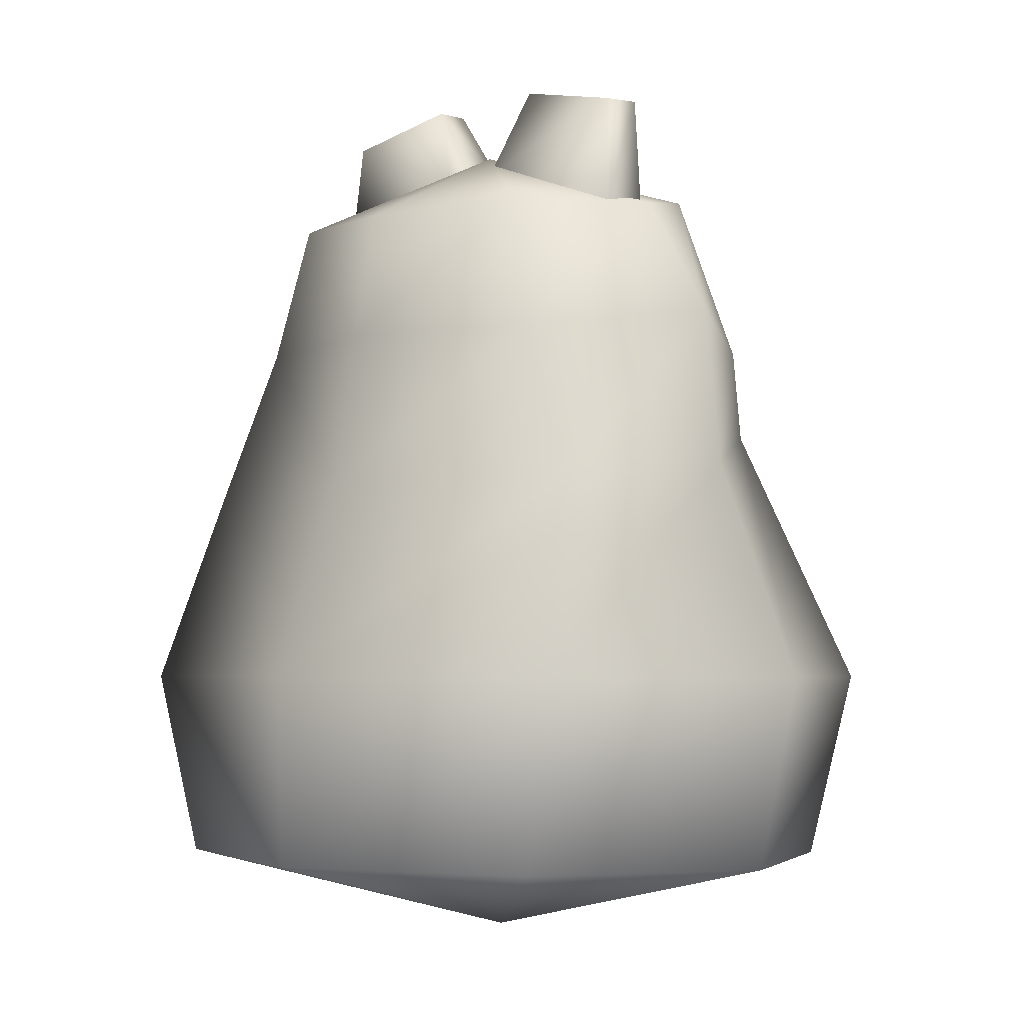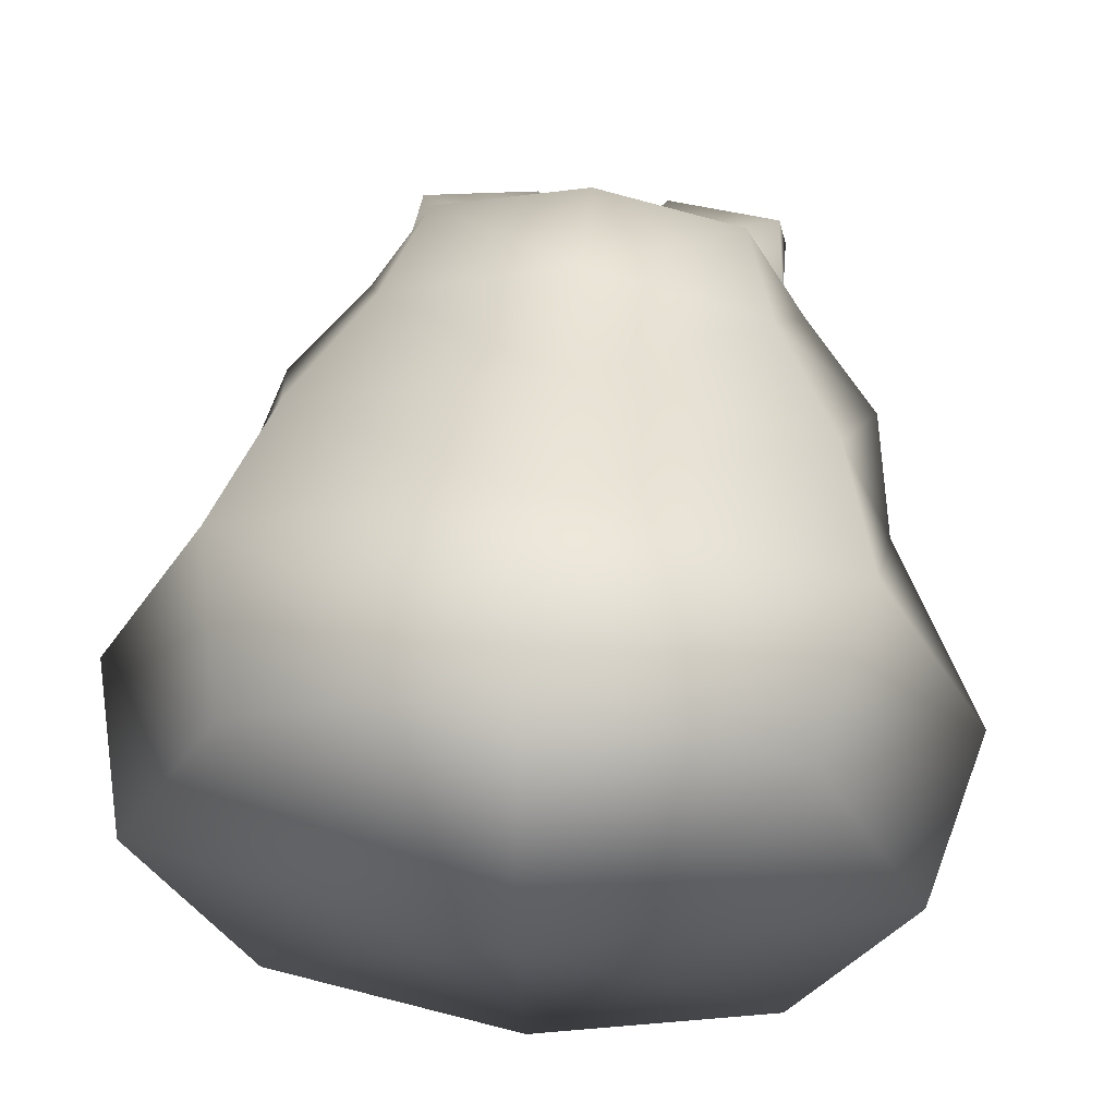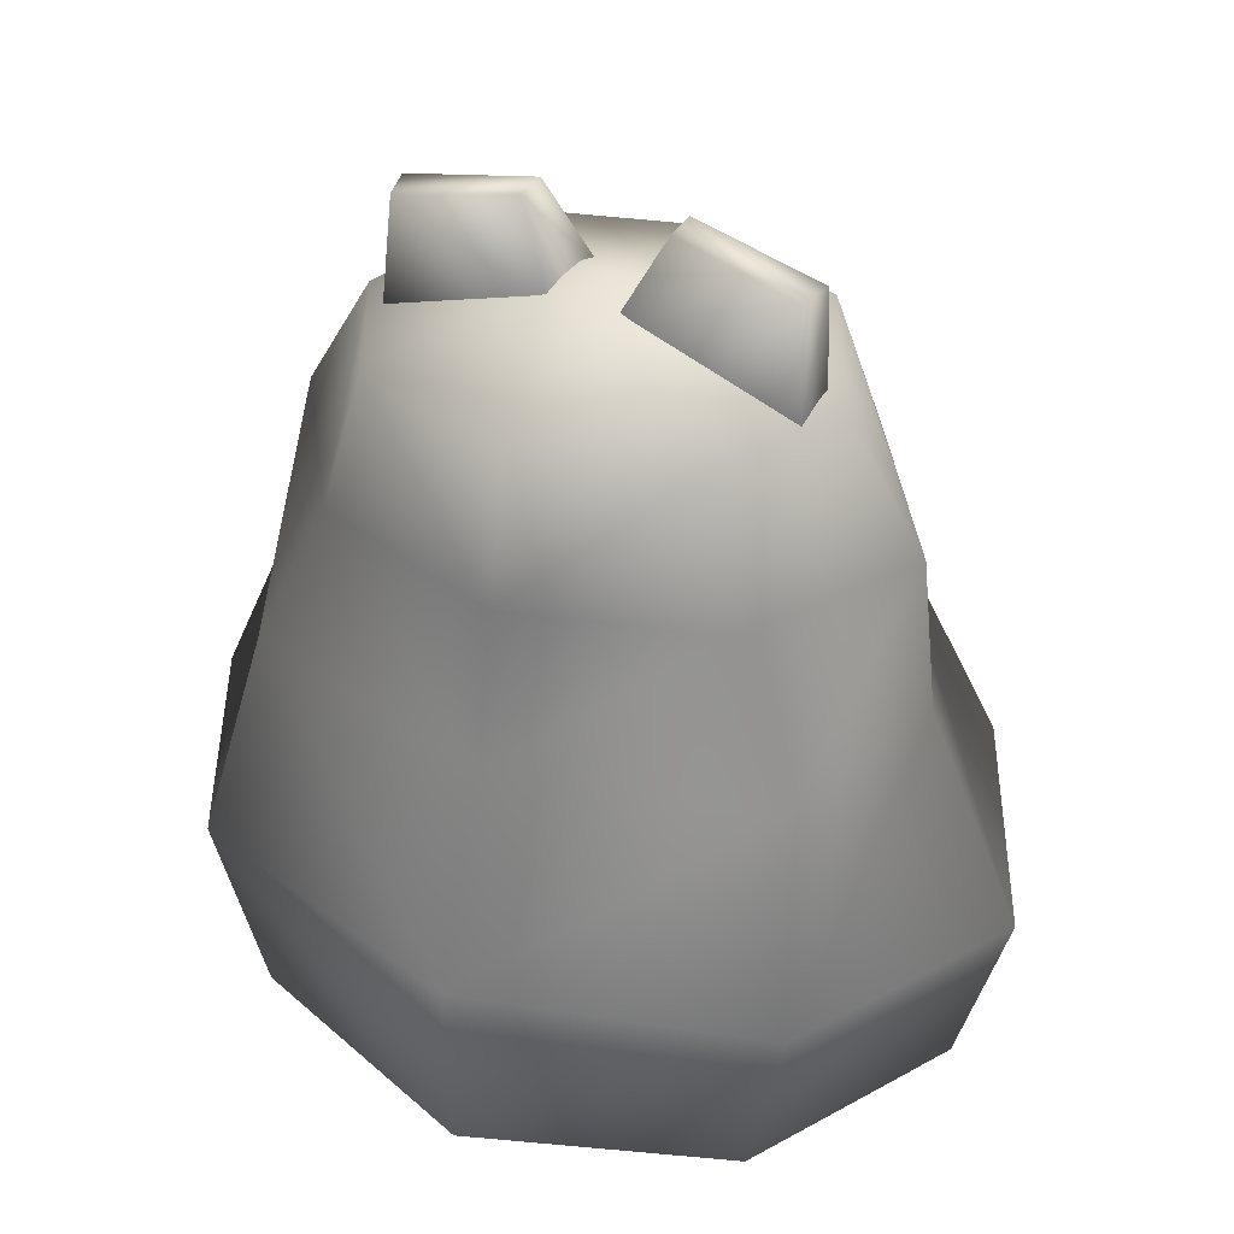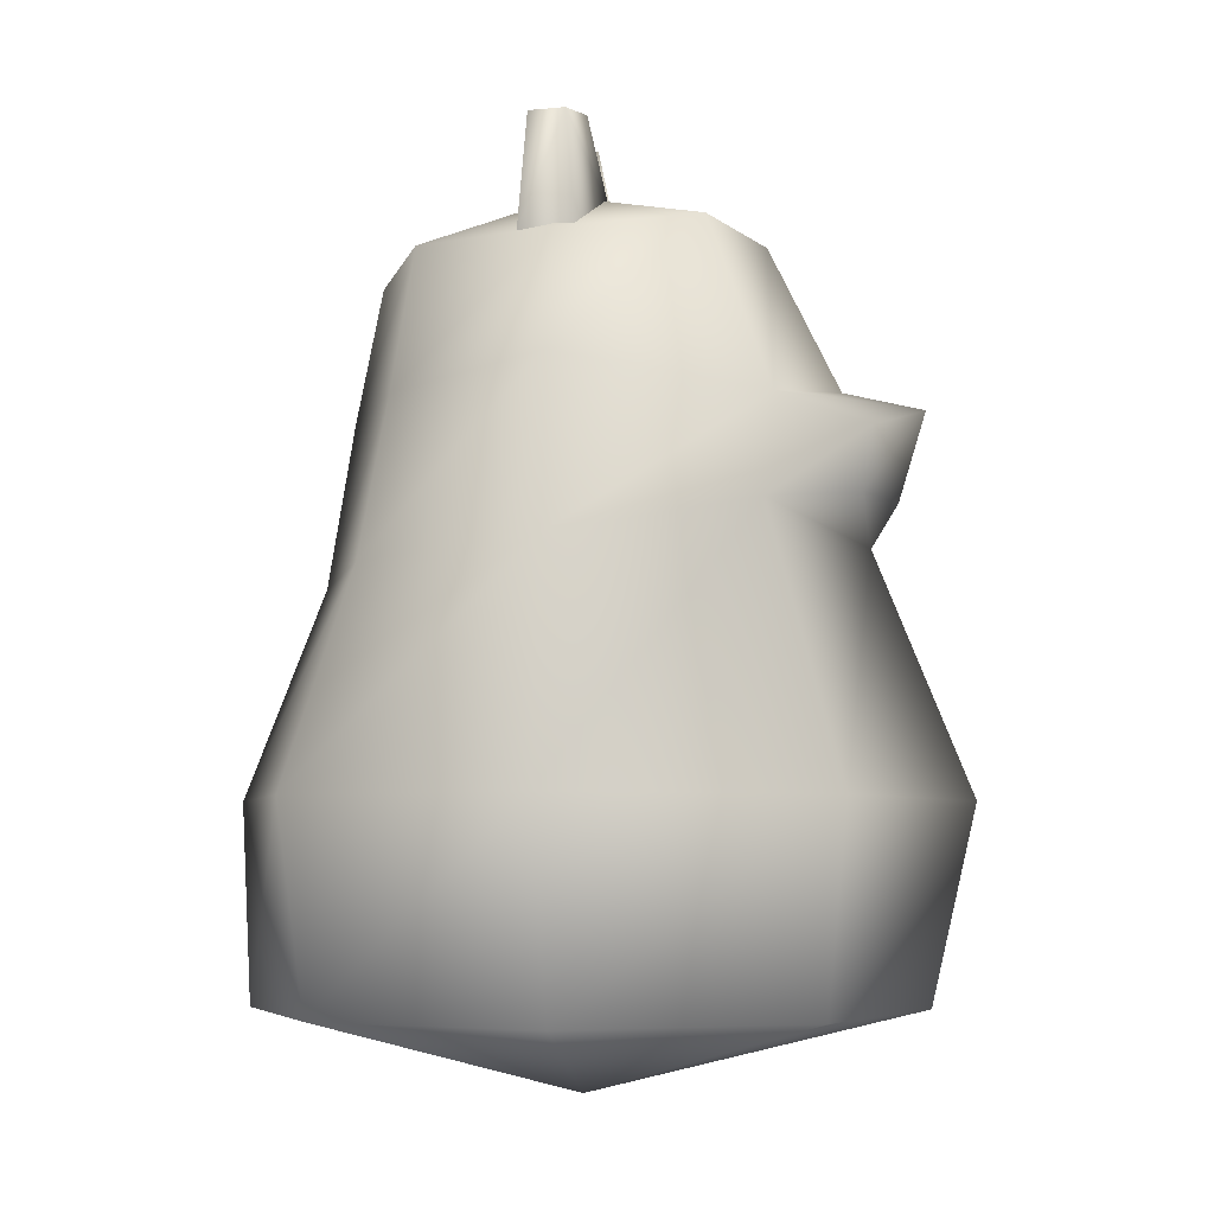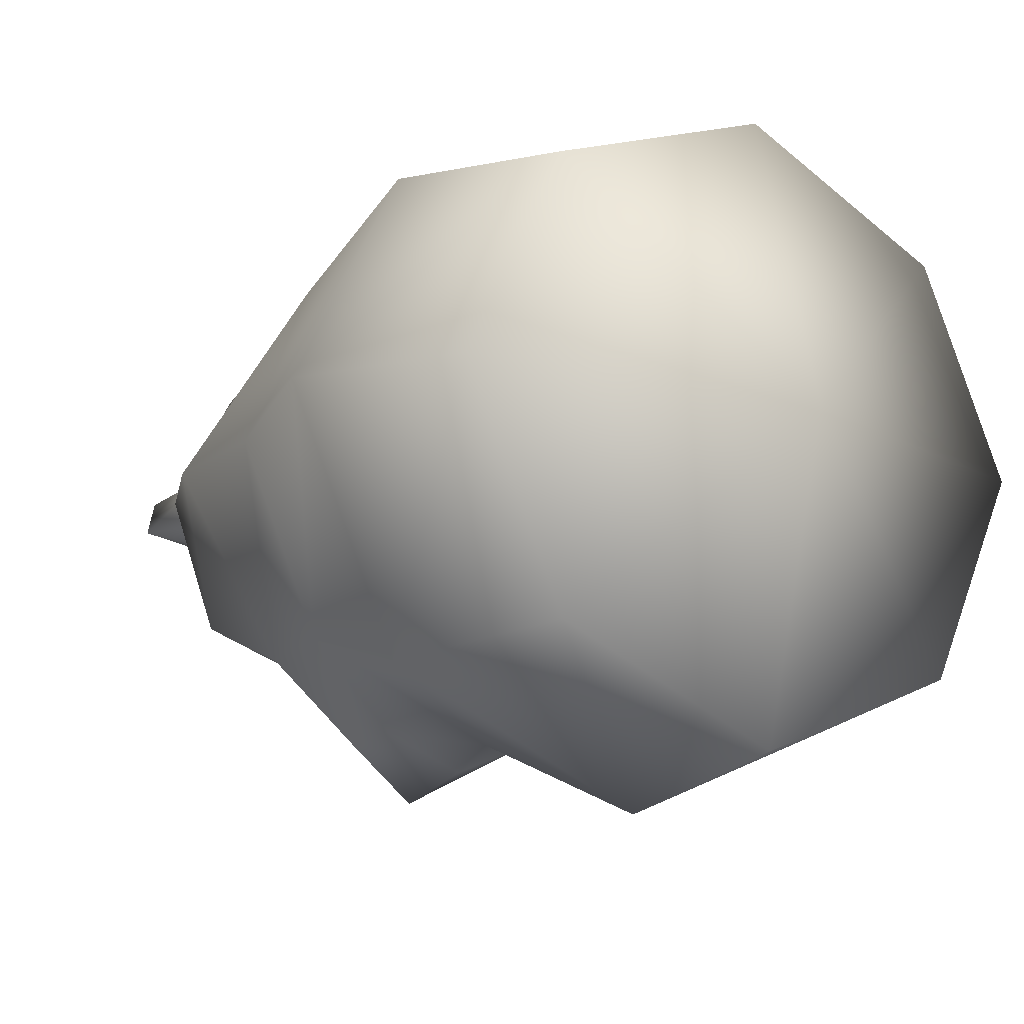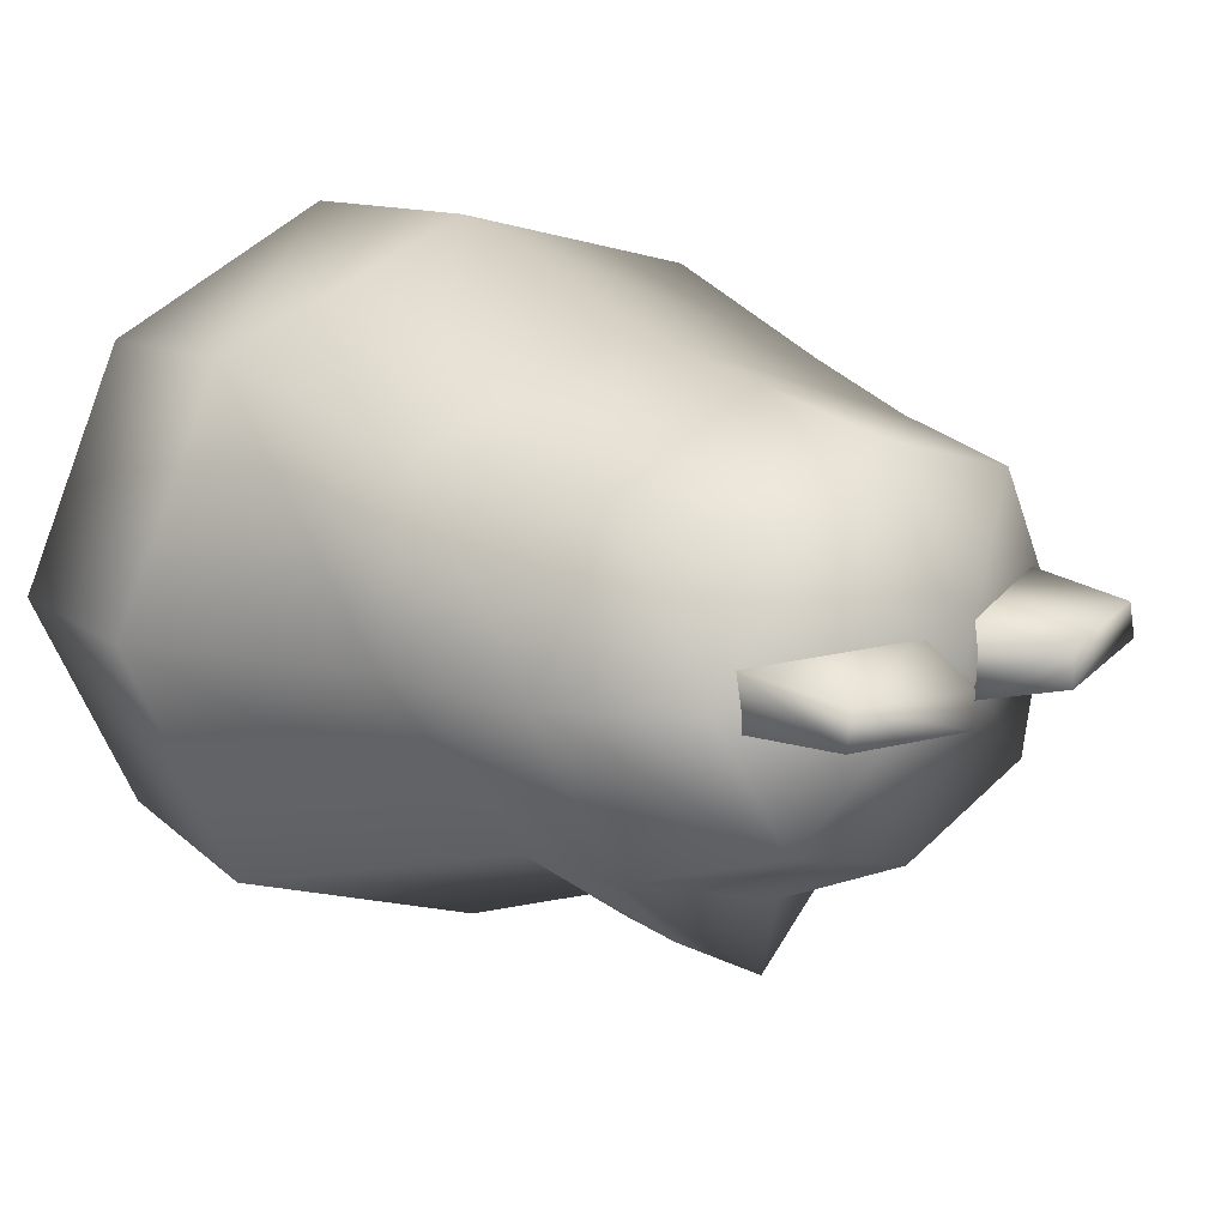
<metadata>
{"format":"obj","ext":"obj","renderer":"f3d","projection":"perspective","resolution":1024,"background":"white","views":[{"elev":-3.6,"azim":44.6,"up":"+Y"},{"elev":53.7,"azim":5.6,"up":"+Z"},{"elev":37.9,"azim":27.5,"up":"+Y"},{"elev":-5.0,"azim":94.2,"up":"+Y"},{"elev":-13.3,"azim":-40.2,"up":"+Z"},{"elev":17.1,"azim":132.3,"up":"+Z"}]}
</metadata>
<code>
v 34 0 -28
v 0 0 -42
v 0 27 -31
v 23 30 -20
v 34 0 -28
v 0 27 -31
v 48 0 1
v 34 0 -28
v 23 30 -20
v 37 25 1
v 48 0 1
v 23 30 -20
v 34 0 27
v 48 0 1
v 37 25 1
v 30 23 20
v 34 0 27
v 37 25 1
v 0 0 37
v 34 0 27
v 30 23 20
v 0 23 28
v 0 0 37
v 30 23 20
v 29 -22 -26
v 0 -22 -37
v 0 0 -42
v 34 0 -28
v 29 -22 -26
v 0 0 -42
v 42 -22 0
v 29 -22 -26
v 34 0 -28
v 48 0 1
v 42 -22 0
v 34 0 -28
v 29 -22 25
v 42 -22 0
v 48 0 1
v 34 0 27
v 29 -22 25
v 48 0 1
v 0 -22 36
v 29 -22 25
v 34 0 27
v 0 0 37
v 0 -22 36
v 34 0 27
v 0 -22 -37
v 29 -22 -26
v 0 -31 0
v 29 -22 -26
v 42 -22 0
v 0 -31 0
v 42 -22 0
v 29 -22 25
v 0 -31 0
v 29 -22 25
v 0 -22 36
v 0 -31 0
v 22 41 18
v 0 41 25
v 0 23 28
v 30 23 20
v 22 41 18
v 0 23 28
v 35 43 1
v 22 41 18
v 30 23 20
v 37 25 1
v 35 43 1
v 30 23 20
v 21 41 -21
v 35 43 1
v 37 25 1
v 23 30 -20
v 21 41 -21
v 37 25 1
v 0 42 -37
v 10 39 -31
v 10 32 -30
v 0 32 -34
v 0 42 -37
v 10 32 -30
v 18 57 16
v 0 56 22
v 0 41 25
v 22 41 18
v 18 57 16
v 0 41 25
v 26 57 1
v 18 57 16
v 22 41 18
v 35 43 1
v 26 57 1
v 22 41 18
v 18 60 -14
v 26 57 1
v 35 43 1
v 21 41 -21
v 18 60 -14
v 35 43 1
v 0 60 -20
v 18 60 -14
v 21 41 -21
v 0 44 -28
v 0 60 -20
v 21 41 -21
v 0 56 22
v 18 57 16
v 0 66 2
v 18 57 16
v 26 57 1
v 0 66 2
v 26 57 1
v 18 60 -14
v 0 66 2
v 18 60 -14
v 0 60 -20
v 0 66 2
v 10 32 -30
v 23 30 -20
v 0 27 -31
v 0 27 -31
v 0 32 -34
v 10 32 -30
v 10 39 -31
v 21 41 -21
v 23 30 -20
v 23 30 -20
v 10 32 -30
v 10 39 -31
v 0 42 -37
v 0 44 -28
v 21 41 -21
v 21 41 -21
v 10 39 -31
v 0 42 -37
v 22 70 4
v 8 73 3
v 3 63 5
v 3 63 5
v 23 57 5
v 22 70 4
v 23 70 0
v 23 58 -1
v 3 64 -3
v 3 64 -3
v 8 73 -1
v 23 70 0
v 23 70 0
v 22 70 4
v 23 57 5
v 23 57 5
v 23 58 -1
v 23 70 0
v 8 73 -1
v 8 73 3
v 22 70 4
v 22 70 4
v 23 70 0
v 8 73 -1
v 3 64 -3
v 3 63 5
v 8 73 3
v 8 73 3
v 8 73 -1
v 3 64 -3
v 0 0 -42
v -35 0 -28
v 0 27 -31
v -35 0 -28
v -24 30 -20
v 0 27 -31
v -35 0 -28
v -49 0 1
v -24 30 -20
v -49 0 1
v -38 25 1
v -24 30 -20
v -49 0 1
v -35 0 27
v -38 25 1
v -35 0 27
v -31 23 20
v -38 25 1
v -35 0 27
v 0 0 37
v -31 23 20
v 0 0 37
v 0 23 28
v -31 23 20
v 0 -22 -37
v -30 -22 -26
v 0 0 -42
v -30 -22 -26
v -35 0 -28
v 0 0 -42
v -30 -22 -26
v -43 -22 0
v -35 0 -28
v -43 -22 0
v -49 0 1
v -35 0 -28
v -43 -22 0
v -30 -22 25
v -49 0 1
v -30 -22 25
v -35 0 27
v -49 0 1
v -30 -22 25
v 0 -22 36
v -35 0 27
v 0 -22 36
v 0 0 37
v -35 0 27
v -30 -22 -26
v 0 -22 -37
v 0 -31 0
v -43 -22 0
v -30 -22 -26
v 0 -31 0
v -30 -22 25
v -43 -22 0
v 0 -31 0
v 0 -22 36
v -30 -22 25
v 0 -31 0
v 0 41 25
v -23 41 18
v 0 23 28
v -23 41 18
v -31 23 20
v 0 23 28
v -23 41 18
v -35 43 1
v -31 23 20
v -35 43 1
v -38 25 1
v -31 23 20
v -35 43 1
v -22 41 -21
v -38 25 1
v -22 41 -21
v -24 30 -20
v -38 25 1
v -11 39 -31
v 0 42 -37
v -11 32 -30
v 0 42 -37
v 0 32 -34
v -11 32 -30
v 0 56 22
v -19 57 16
v 0 41 25
v -19 57 16
v -23 41 18
v 0 41 25
v -19 57 16
v -27 57 1
v -23 41 18
v -27 57 1
v -35 43 1
v -23 41 18
v -27 57 1
v -19 60 -14
v -35 43 1
v -19 60 -14
v -22 41 -21
v -35 43 1
v -19 60 -14
v 0 60 -20
v -22 41 -21
v 0 60 -20
v 0 44 -28
v -22 41 -21
v -19 57 16
v 0 56 22
v 0 66 2
v -27 57 1
v -19 57 16
v 0 66 2
v -19 60 -14
v -27 57 1
v 0 66 2
v 0 60 -20
v -19 60 -14
v 0 66 2
v -24 30 -20
v -11 32 -30
v 0 27 -31
v 0 32 -34
v 0 27 -31
v -11 32 -30
v -22 41 -21
v -11 39 -31
v -24 30 -20
v -11 32 -30
v -24 30 -20
v -11 39 -31
v 0 44 -28
v 0 42 -37
v -22 41 -21
v -11 39 -31
v -22 41 -21
v 0 42 -37
v -8 73 3
v -22 70 4
v -4 63 5
v -23 57 5
v -4 63 5
v -22 70 4
v -23 58 -1
v -23 70 0
v -3 64 -3
v -8 73 -1
v -3 64 -3
v -23 70 0
v -22 70 4
v -23 70 0
v -23 57 5
v -23 58 -1
v -23 57 5
v -23 70 0
v -8 73 3
v -8 73 -1
v -22 70 4
v -23 70 0
v -22 70 4
v -8 73 -1
v -4 63 5
v -3 64 -3
v -8 73 3
v -8 73 -1
v -8 73 3
v -3 64 -3
f 1 2 3
f 4 5 6
f 7 8 9
f 10 11 12
f 13 14 15
f 16 17 18
f 19 20 21
f 22 23 24
f 25 26 27
f 28 29 30
f 31 32 33
f 34 35 36
f 37 38 39
f 40 41 42
f 43 44 45
f 46 47 48
f 49 50 51
f 52 53 54
f 55 56 57
f 58 59 60
f 61 62 63
f 64 65 66
f 67 68 69
f 70 71 72
f 73 74 75
f 76 77 78
f 79 80 81
f 82 83 84
f 85 86 87
f 88 89 90
f 91 92 93
f 94 95 96
f 97 98 99
f 100 101 102
f 103 104 105
f 106 107 108
f 109 110 111
f 112 113 114
f 115 116 117
f 118 119 120
f 121 122 123
f 124 125 126
f 127 128 129
f 130 131 132
f 133 134 135
f 136 137 138
f 139 140 141
f 142 143 144
f 145 146 147
f 148 149 150
f 151 152 153
f 154 155 156
f 157 158 159
f 160 161 162
f 163 164 165
f 166 167 168
f 169 170 171
f 172 173 174
f 175 176 177
f 178 179 180
f 181 182 183
f 184 185 186
f 187 188 189
f 190 191 192
f 193 194 195
f 196 197 198
f 199 200 201
f 202 203 204
f 205 206 207
f 208 209 210
f 211 212 213
f 214 215 216
f 217 218 219
f 220 221 222
f 223 224 225
f 226 227 228
f 229 230 231
f 232 233 234
f 235 236 237
f 238 239 240
f 241 242 243
f 244 245 246
f 247 248 249
f 250 251 252
f 253 254 255
f 256 257 258
f 259 260 261
f 262 263 264
f 265 266 267
f 268 269 270
f 271 272 273
f 274 275 276
f 277 278 279
f 280 281 282
f 283 284 285
f 286 287 288
f 289 290 291
f 292 293 294
f 295 296 297
f 298 299 300
f 301 302 303
f 304 305 306
f 307 308 309
f 310 311 312
f 313 314 315
f 316 317 318
f 319 320 321
f 322 323 324
f 325 326 327
f 328 329 330
f 331 332 333
f 334 335 336

</code>
